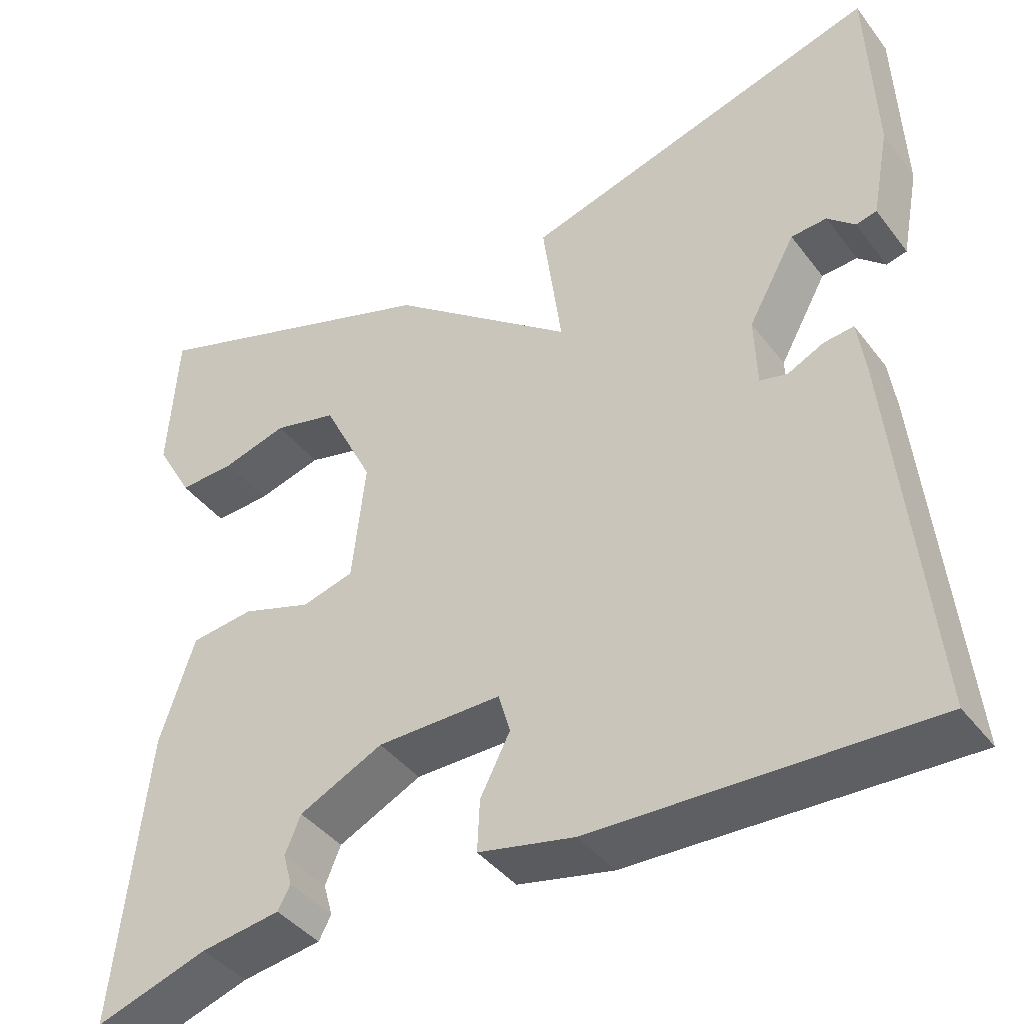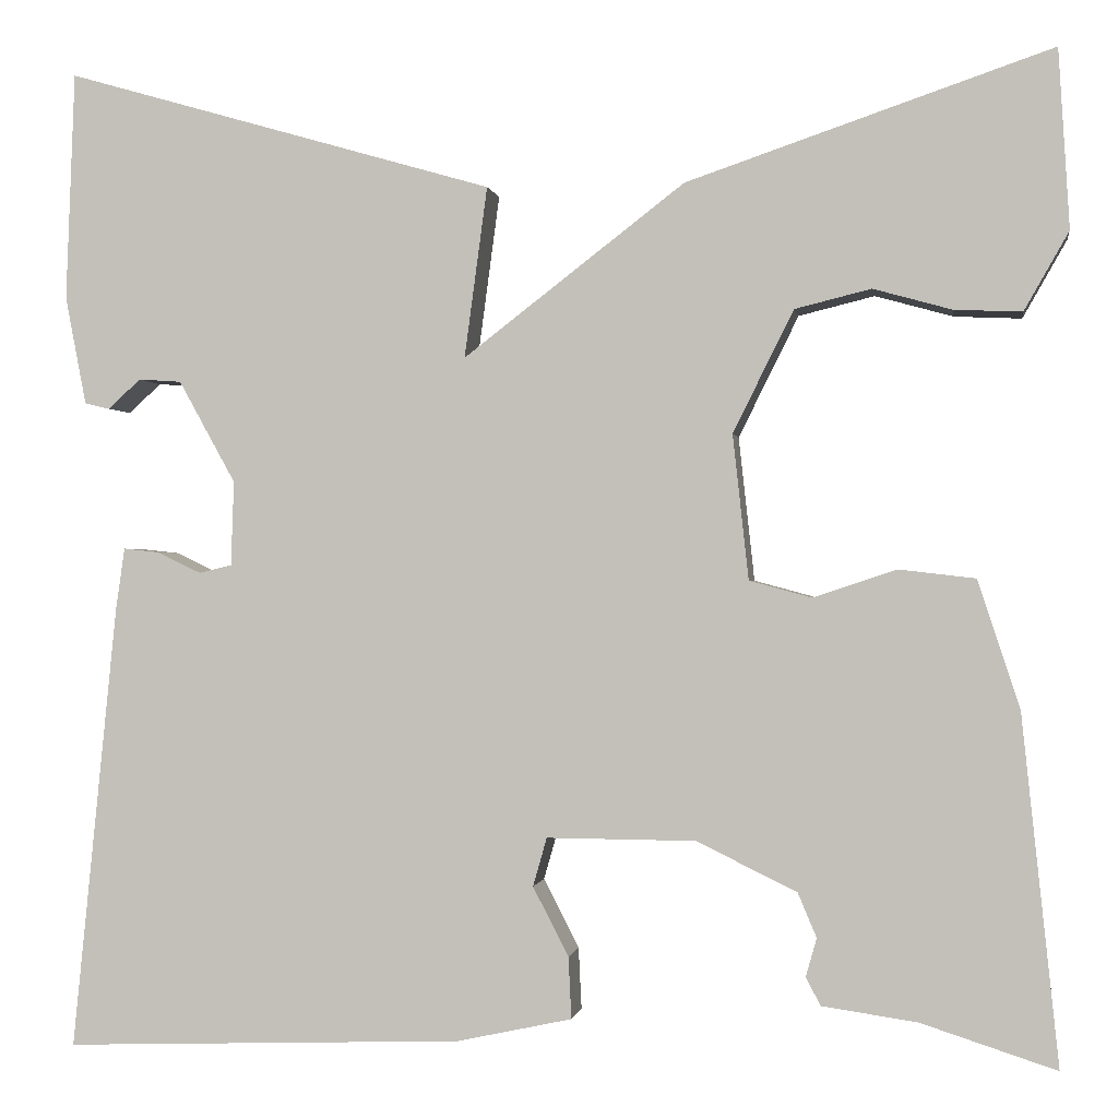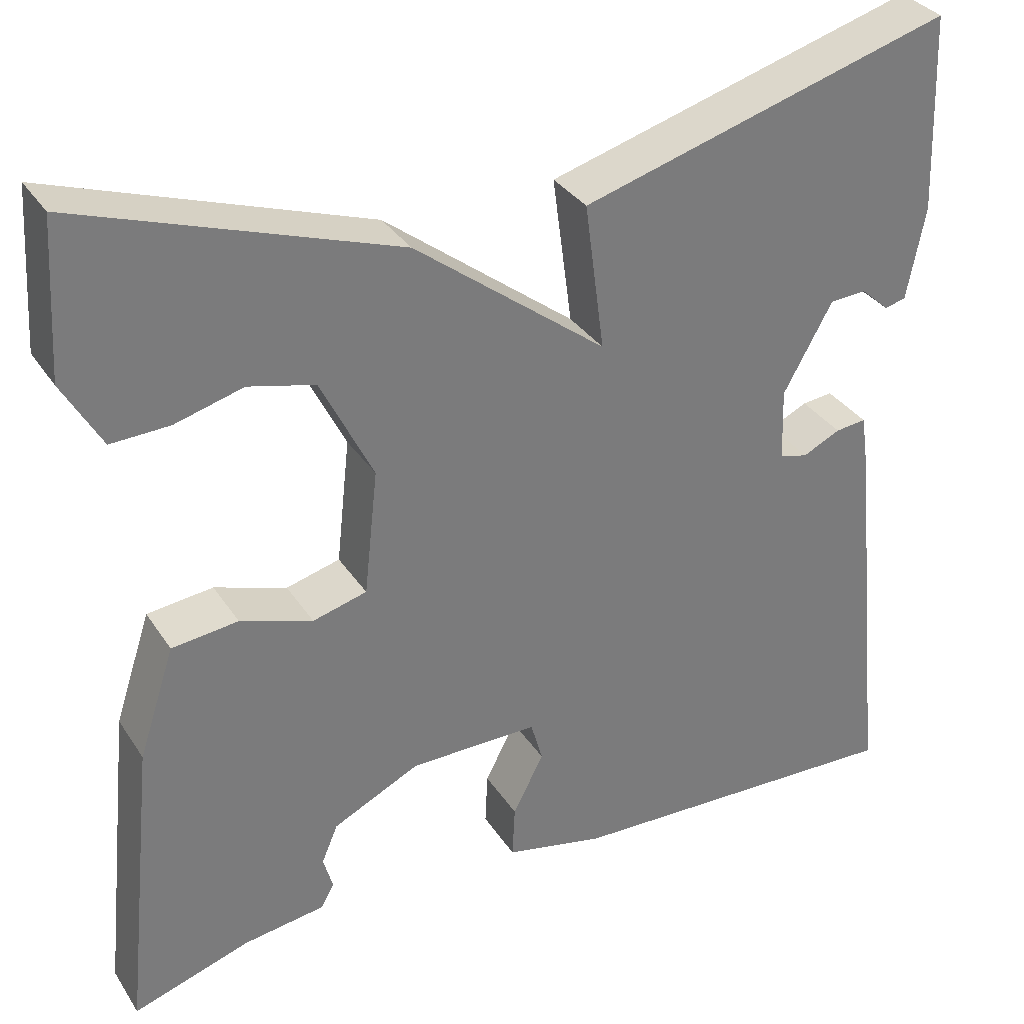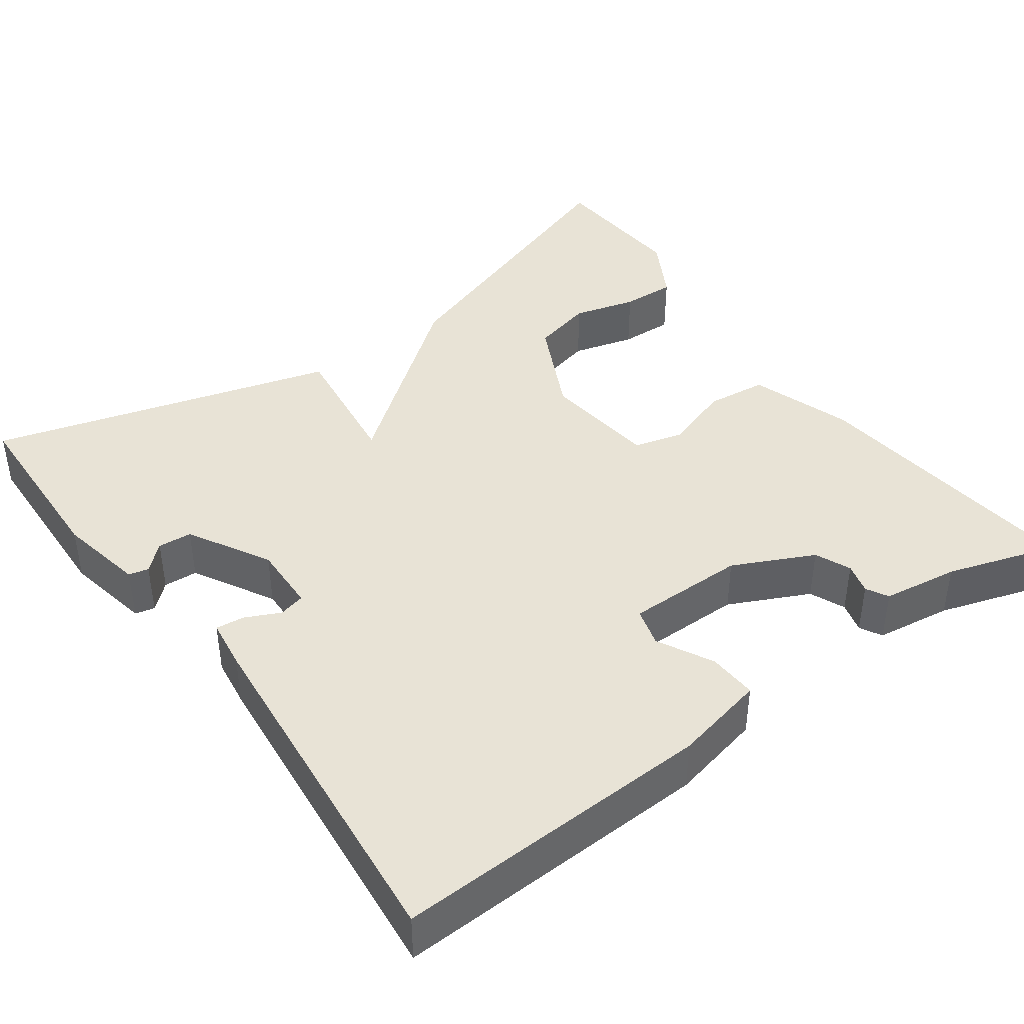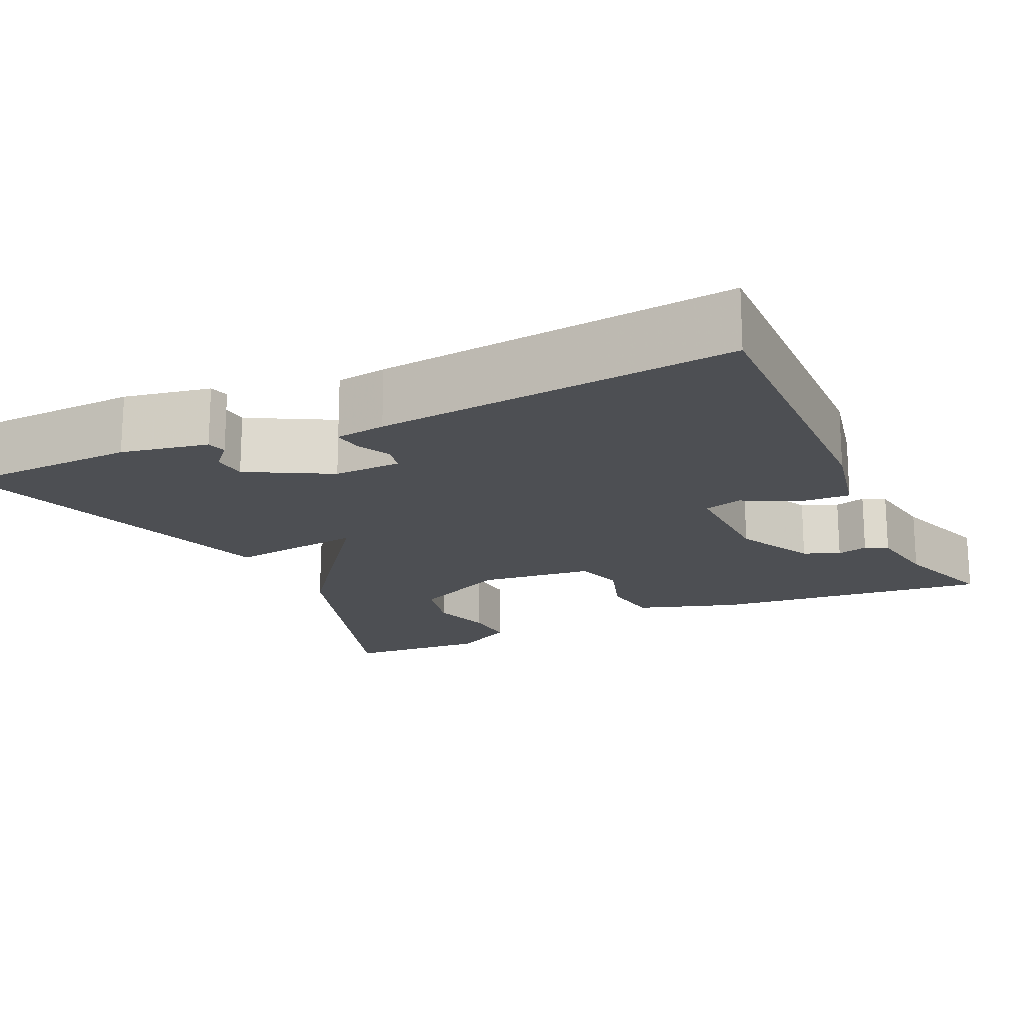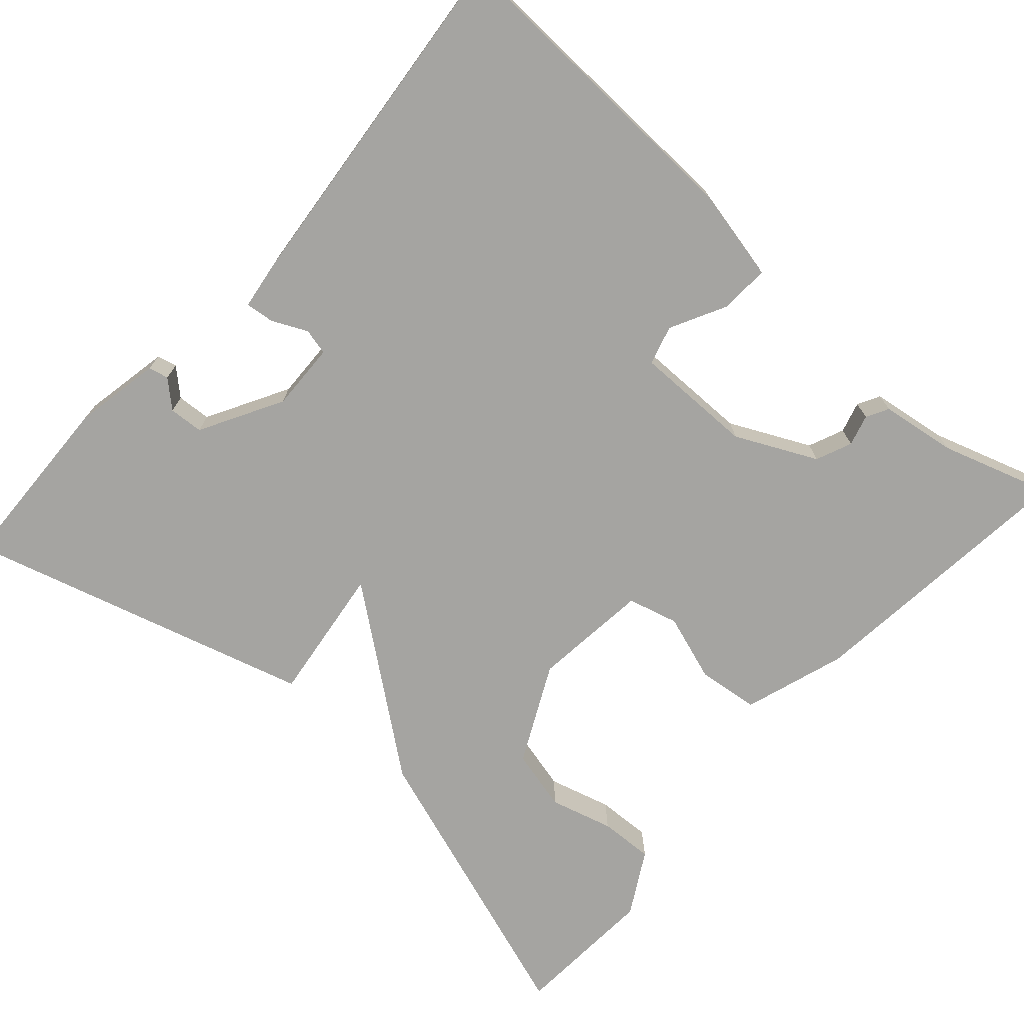
<metadata>
{"format":"obj","ext":"obj","renderer":"f3d","projection":"perspective","resolution":1024,"background":"white","views":[{"elev":-41.2,"azim":33.8,"up":"+Z"},{"elev":-0.5,"azim":-171.2,"up":"+Z"},{"elev":33.1,"azim":-28.1,"up":"+Z"},{"elev":41.8,"azim":143.8,"up":"+Y"},{"elev":-17.5,"azim":115.3,"up":"+Y"},{"elev":-73.2,"azim":138.2,"up":"+Y"}]}
</metadata>
<code>
v 0.5 0.07 0.5
v 0.509 0.07 0.27
v 0.488 0.07 0.161
v 0.463 0.07 0.155
v 0.43 0.07 0.185
v 0.387 0.07 0.182
v 0.33 0.07 0.079
v 0.333 0.07 -0.006
v 0.366 0.07 -0.014
v 0.41 0.07 0.007
v 0.446 0.07 0.011
v 0.455 0.07 -0.052
v 0.5 0.07 -0.5
v 0.097 0.07 -0.486
v -0.019 0.07 -0.461
v -0.016 0.07 -0.399
v 0.02 0.07 -0.329
v 0.006 0.07 -0.28
v -0.144 0.07 -0.281
v -0.245 0.07 -0.33
v -0.264 0.07 -0.375
v -0.253 0.07 -0.414
v -0.268 0.07 -0.442
v -0.364 0.07 -0.456
v -0.5 0.07 -0.5
v -0.463 0.07 -0.148
v -0.421 0.07 -0.02
v -0.344 0.07 -0.011
v -0.26 0.07 -0.039
v -0.197 0.07 -0.022
v -0.181 0.07 0.124
v -0.242 0.07 0.247
v -0.319 0.07 0.266
v -0.398 0.07 0.244
v -0.466 0.07 0.241
v -0.511 0.07 0.32
v -0.5 0.07 0.5
v -0.133 0.07 0.375
v 0.09 0.07 0.203
v 0.067 0.07 0.375
v 0.5 0 0.5
v 0.509 0 0.27
v 0.488 0 0.161
v 0.463 0 0.155
v 0.43 0 0.185
v 0.387 0 0.182
v 0.33 0 0.079
v 0.333 0 -0.006
v 0.366 0 -0.014
v 0.41 0 0.007
v 0.446 0 0.011
v 0.455 0 -0.052
v 0.5 0 -0.5
v 0.097 0 -0.486
v -0.019 0 -0.461
v -0.016 0 -0.399
v 0.02 0 -0.329
v 0.006 0 -0.28
v -0.144 0 -0.281
v -0.245 0 -0.33
v -0.264 0 -0.375
v -0.253 0 -0.414
v -0.268 0 -0.442
v -0.364 0 -0.456
v -0.5 0 -0.5
v -0.463 0 -0.148
v -0.421 0 -0.02
v -0.344 0 -0.011
v -0.26 0 -0.039
v -0.197 0 -0.022
v -0.181 0 0.124
v -0.242 0 0.247
v -0.319 0 0.266
v -0.398 0 0.244
v -0.466 0 0.241
v -0.511 0 0.32
v -0.5 0 0.5
v -0.133 0 0.375
v 0.09 0 0.203
v 0.067 0 0.375
f 39 40 1 2
f 36 37 38 39
f 33 34 35 36
f 32 33 36 39
f 31 32 39
f 30 31 39 2
f 27 28 29
f 26 27 29
f 25 26 29
f 24 25 29
f 24 29 30
f 21 22 23 24
f 20 21 24 30
f 19 20 30
f 18 19 30
f 15 16 17
f 14 15 17
f 13 14 17
f 12 13 17
f 11 12 17
f 10 11 17
f 9 10 17
f 8 9 17 18
f 7 8 18 30
f 2 3 4 5
f 2 5 6
f 30 2 6
f 6 7 30
f 42 41 80 79
f 79 78 77 76
f 76 75 74 73
f 79 76 73 72
f 79 72 71
f 42 79 71 70
f 69 68 67
f 69 67 66
f 69 66 65
f 69 65 64
f 70 69 64
f 64 63 62 61
f 70 64 61 60
f 70 60 59
f 70 59 58
f 57 56 55
f 57 55 54
f 57 54 53
f 57 53 52
f 57 52 51
f 57 51 50
f 57 50 49
f 58 57 49 48
f 70 58 48 47
f 45 44 43 42
f 46 45 42
f 46 42 70
f 70 47 46
f 1 41 42 2
f 2 42 43 3
f 3 43 44 4
f 4 44 45 5
f 5 45 46 6
f 6 46 47 7
f 7 47 48 8
f 8 48 49 9
f 9 49 50 10
f 10 50 51 11
f 11 51 52 12
f 12 52 53 13
f 13 53 54 14
f 14 54 55 15
f 15 55 56 16
f 16 56 57 17
f 17 57 58 18
f 18 58 59 19
f 19 59 60 20
f 20 60 61 21
f 21 61 62 22
f 22 62 63 23
f 23 63 64 24
f 24 64 65 25
f 25 65 66 26
f 26 66 67 27
f 27 67 68 28
f 28 68 69 29
f 29 69 70 30
f 30 70 71 31
f 31 71 72 32
f 32 72 73 33
f 33 73 74 34
f 34 74 75 35
f 35 75 76 36
f 36 76 77 37
f 37 77 78 38
f 38 78 79 39
f 39 79 80 40
f 40 80 41 1

</code>
